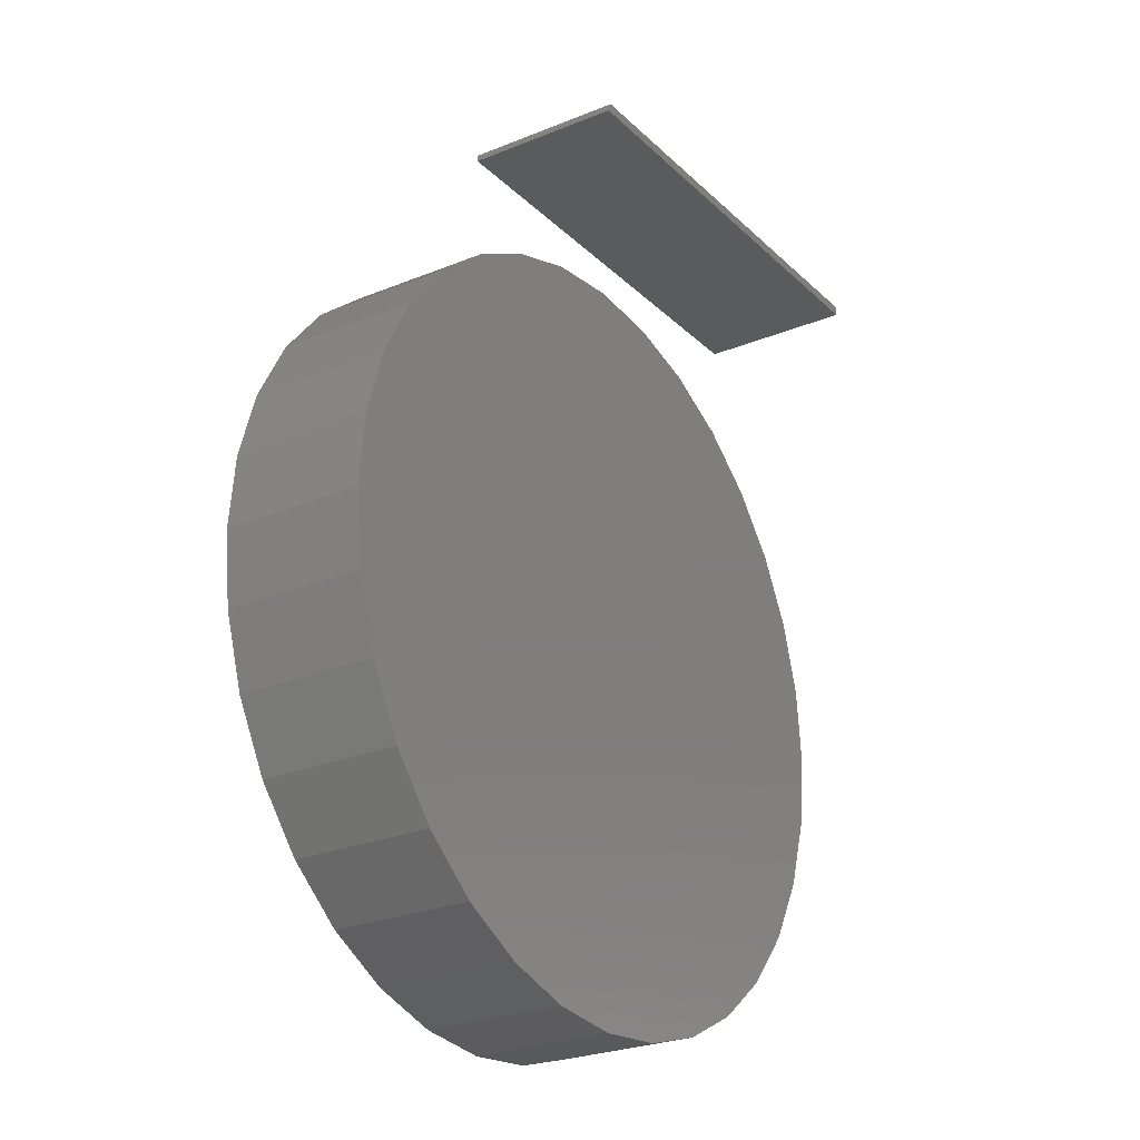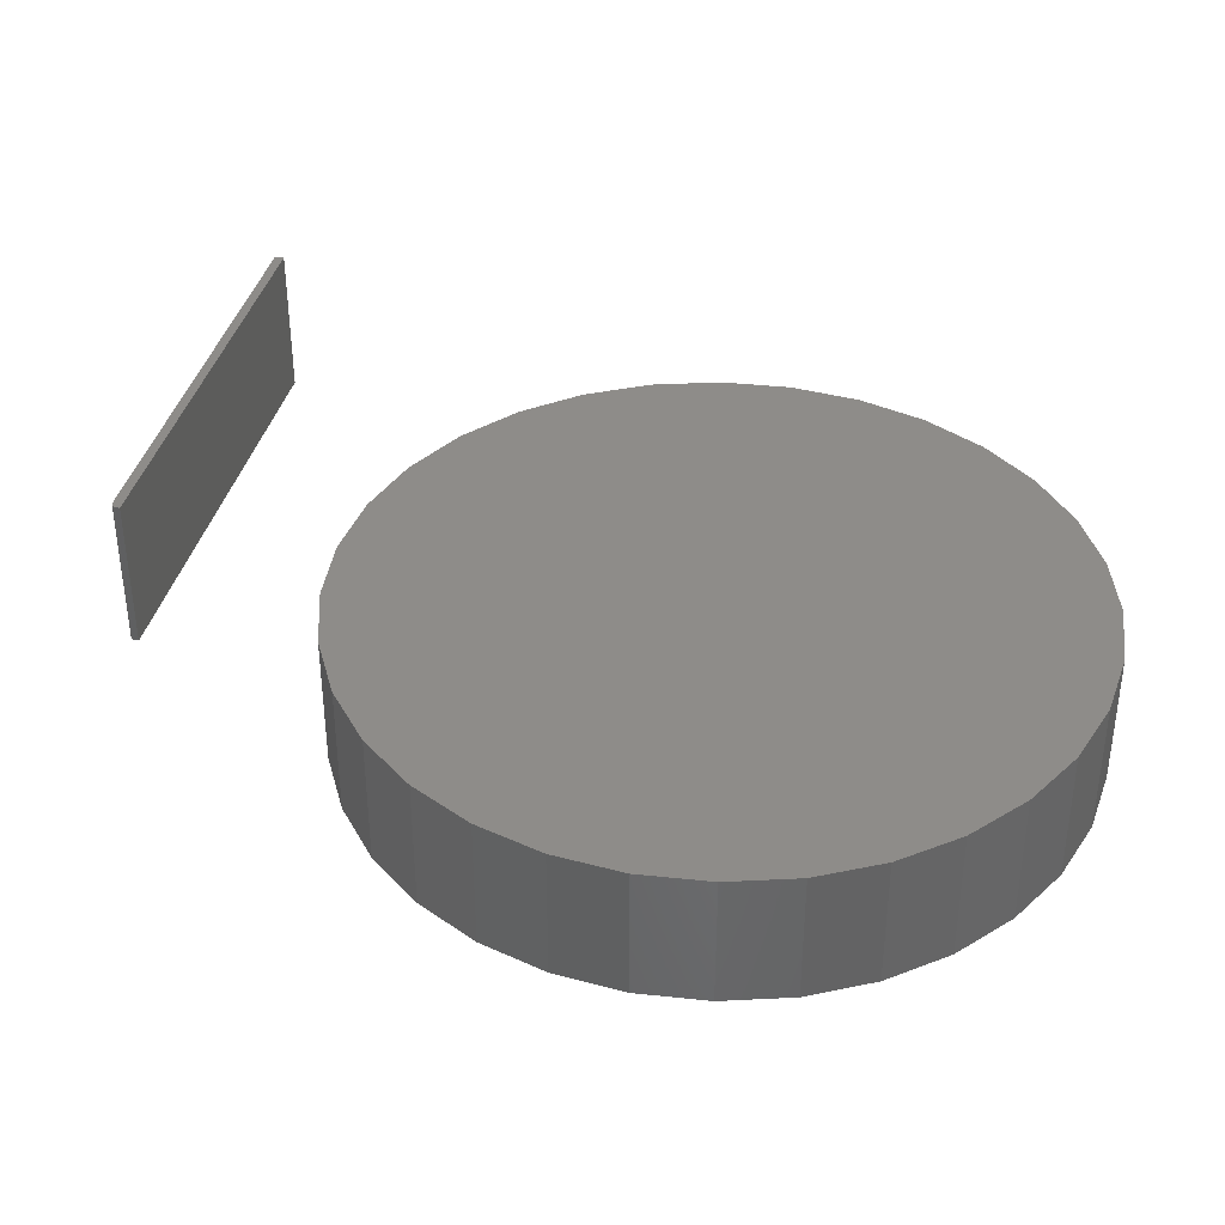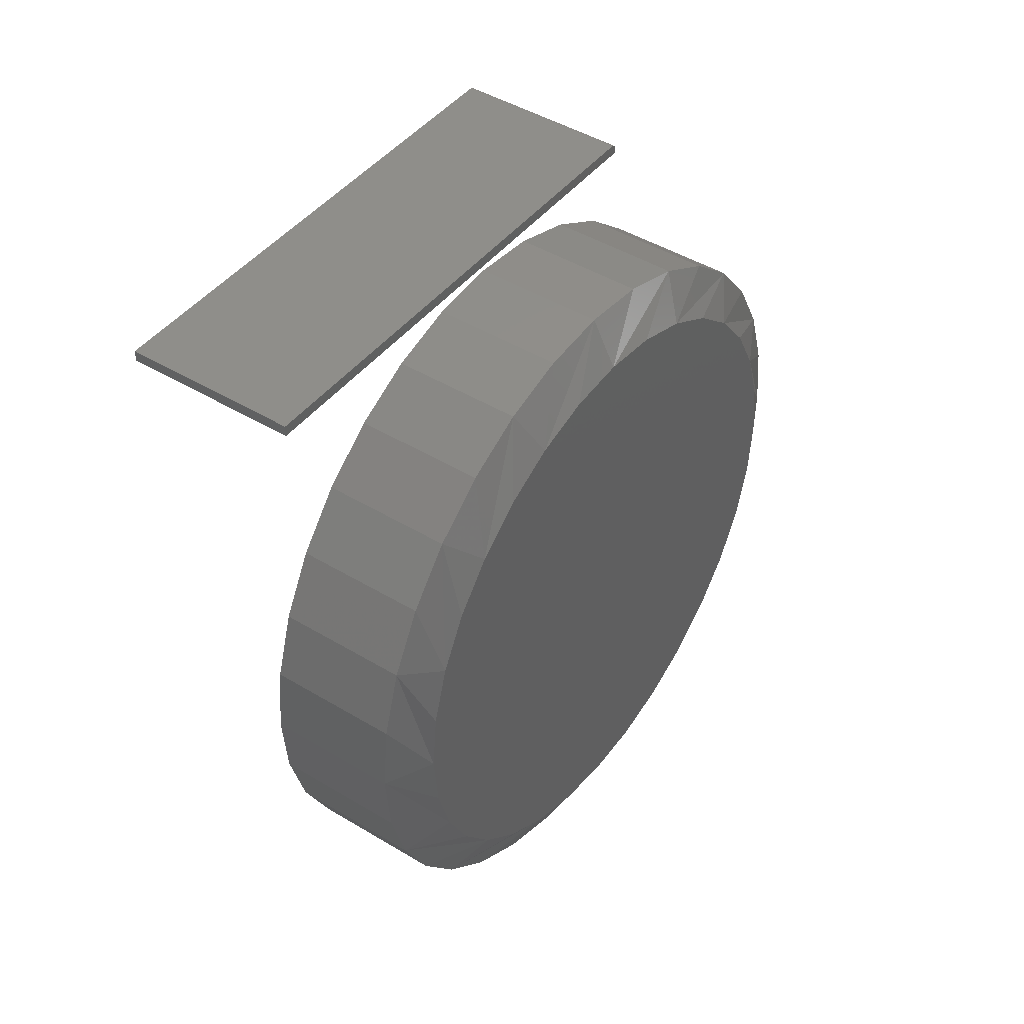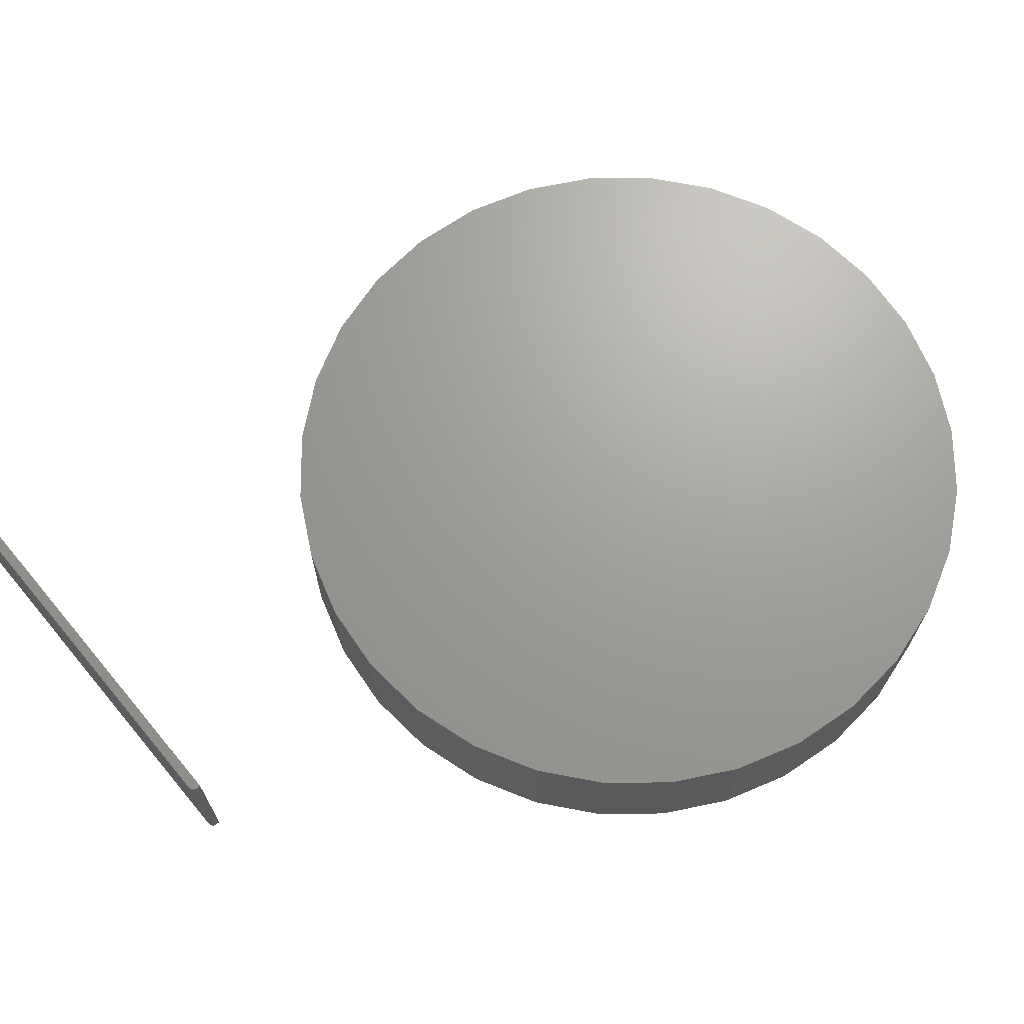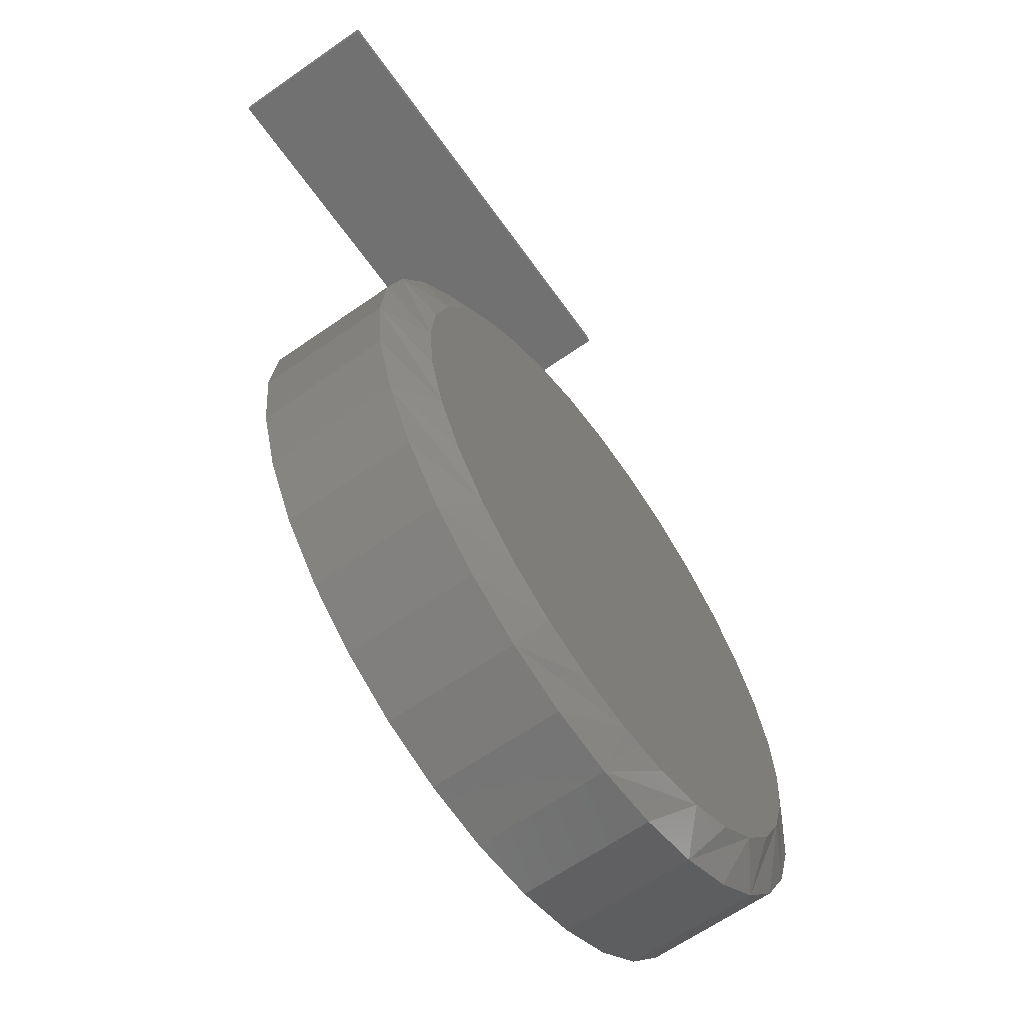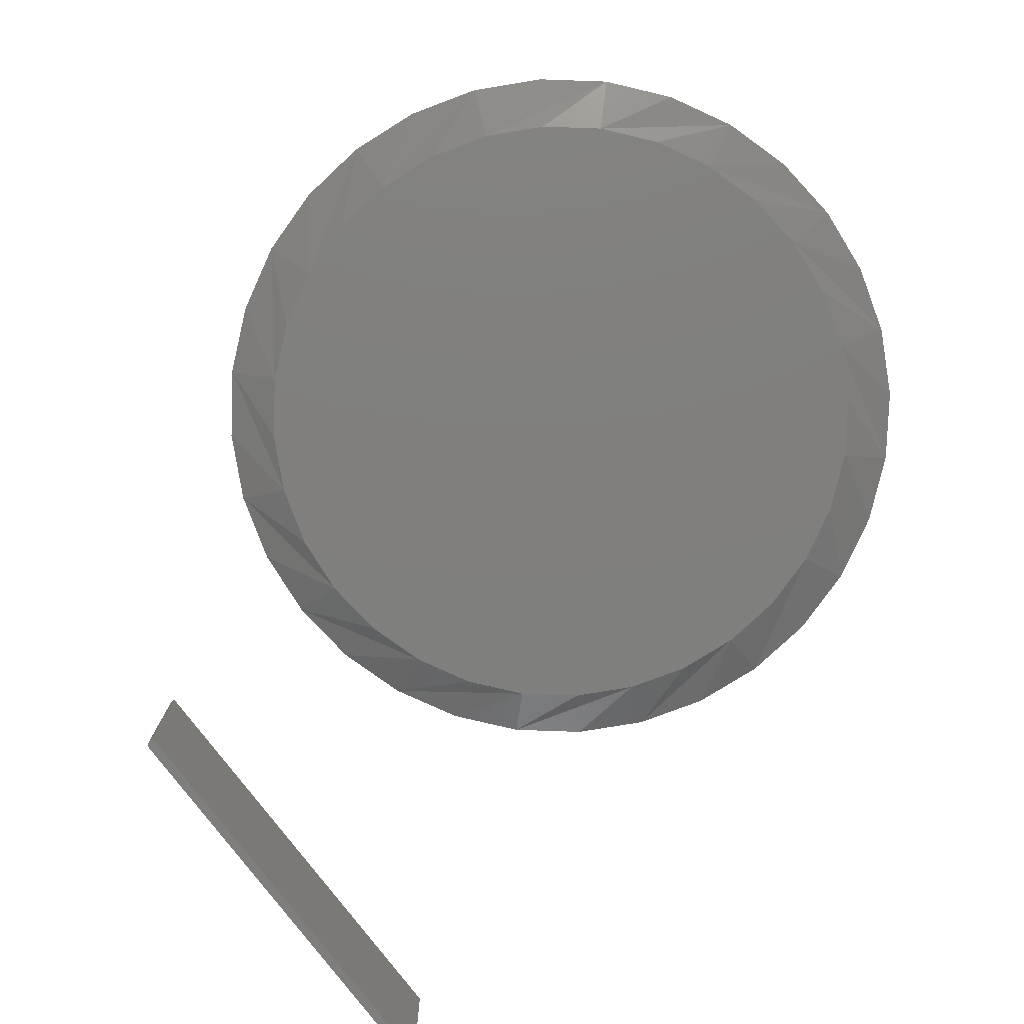
<metadata>
{"format":"stl","ext":"stl","renderer":"f3d","projection":"perspective","resolution":1024,"background":"white","views":[{"elev":-25.3,"azim":-56.3,"up":"+Y"},{"elev":38.1,"azim":-76.7,"up":"+Z"},{"elev":44.2,"azim":125.5,"up":"+Y"},{"elev":68.5,"azim":-129.9,"up":"+Z"},{"elev":-63.6,"azim":125.3,"up":"+Y"},{"elev":-79.2,"azim":-52.6,"up":"+Z"}]}
</metadata>
<code>
# stl→obj: 120 verts, 232 faces
v 0.01694 0.7436 0.2031
v 0.0191 0.7457 0.2031
v 0.01791 0.7448 0.2031
v 0.6172 0.747 0.2031
v 0.01622 0.7422 0.2031
v 0.01578 0.7408 0.2031
v 0.01562 0.7392 0.2031
v 0.01562 0.7344 0.2031
v 0.6172 0.7344 0.2031
v 0.02344 0.747 0.2031
v 0.02191 0.7469 0.2031
v 0.02045 0.7464 0.2031
v 0.01791 0.7448 0
v 0.0191 0.7457 0
v 0.01694 0.7436 0
v 0.6172 0.747 0
v 0.6172 0.7344 0
v 0.01562 0.7344 0
v 0.01562 0.7392 0
v 0.01578 0.7408 0
v 0.01622 0.7422 0
v 0.02045 0.7464 0
v 0.02191 0.7469 0
v 0.02344 0.747 0
v 0.001069 0.3952 0
v 0.07817 0.3876 0
v -0.07604 0.3876 0
v 0.001069 -0.3952 0
v -0.07604 -0.3876 0
v 0.07817 -0.3876 0
v -0.1502 -0.3651 0
v 0.1523 -0.3651 0
v -0.2185 -0.3286 0
v 0.2206 -0.3286 0
v -0.2784 -0.2795 0
v 0.2805 -0.2795 0
v -0.3276 -0.2196 0
v 0.3297 -0.2196 0
v -0.3641 -0.1512 0
v 0.3662 -0.1512 0
v -0.3866 -0.07711 0
v 0.3887 -0.07711 0
v -0.3942 4.435e-07 0
v 0.3963 -8.182e-17 0
v -0.3866 0.07711 0
v 0.3887 0.07711 0
v -0.3641 0.1512 0
v 0.3662 0.1512 0
v -0.3276 0.2196 0
v 0.3297 0.2196 0
v -0.2784 0.2795 0
v 0.2805 0.2795 0
v -0.2185 0.3286 0
v 0.2206 0.3286 0
v -0.1502 0.3651 0
v 0.1523 0.3651 0
v 0.4588 -1.121e-16 0.03125
v 0.4588 0 0.2031
v 0.45 -0.0893 0.03125
v 0.45 -0.0893 0.2031
v 0.424 -0.1752 0.03125
v 0.424 -0.1752 0.2031
v 0.3817 -0.2543 0.03125
v 0.3817 -0.2543 0.2031
v 0.3247 -0.3237 0.03125
v 0.3247 -0.3237 0.2031
v 0.2554 -0.3806 0.03125
v 0.2554 -0.3806 0.2031
v 0.1762 -0.4229 0.03125
v 0.1762 -0.4229 0.2031
v 0.09037 -0.4489 0.03125
v 0.09037 -0.4489 0.2031
v 0.001069 -0.4577 0.03125
v 0.001069 -0.4577 0.2031
v -0.08823 -0.4489 0.03125
v -0.08823 -0.4489 0.2031
v -0.1741 -0.4229 0.03125
v -0.1741 -0.4229 0.2031
v -0.2532 -0.3806 0.03125
v -0.2532 -0.3806 0.2031
v -0.3226 -0.3237 0.03125
v -0.3226 -0.3237 0.2031
v -0.3795 -0.2543 0.03125
v -0.3795 -0.2543 0.2031
v -0.4218 -0.1752 0.03125
v -0.4218 -0.1752 0.2031
v -0.4479 -0.0893 0.03125
v -0.4479 -0.0893 0.2031
v -0.4567 5.605e-17 0.03125
v -0.4567 5.605e-17 0.2031
v -0.4479 0.0893 0.03125
v -0.4479 0.0893 0.2031
v -0.4218 0.1752 0.03125
v -0.4218 0.1752 0.2031
v -0.3795 0.2543 0.03125
v -0.3795 0.2543 0.2031
v -0.3226 0.3237 0.03125
v -0.3226 0.3237 0.2031
v -0.2532 0.3806 0.03125
v -0.2532 0.3806 0.2031
v -0.1741 0.4229 0.03125
v -0.1741 0.4229 0.2031
v -0.08823 0.4489 0.03125
v -0.08823 0.4489 0.2031
v 0.001069 0.4577 0.03125
v 0.001069 0.4577 0.2031
v 0.09037 0.4489 0.03125
v 0.09037 0.4489 0.2031
v 0.1762 0.4229 0.03125
v 0.1762 0.4229 0.2031
v 0.2554 0.3806 0.03125
v 0.2554 0.3806 0.2031
v 0.3247 0.3237 0.03125
v 0.3247 0.3237 0.2031
v 0.3817 0.2543 0.03125
v 0.3817 0.2543 0.2031
v 0.424 0.1752 0.03125
v 0.424 0.1752 0.2031
v 0.45 0.0893 0.03125
v 0.45 0.0893 0.2031
f 1 2 3
f 4 2 1
f 4 1 5
f 4 5 6
f 4 6 7
f 4 7 8
f 4 8 9
f 2 4 10
f 2 10 11
f 2 11 12
f 13 14 15
f 16 17 18
f 16 18 19
f 16 19 20
f 16 20 21
f 16 21 15
f 16 15 14
f 14 22 23
f 14 23 24
f 14 24 16
f 19 18 7
f 7 18 8
f 4 16 10
f 10 16 24
f 19 7 20
f 20 7 6
f 20 6 21
f 21 6 5
f 21 5 15
f 15 5 1
f 15 1 13
f 13 1 3
f 13 3 14
f 14 3 2
f 14 2 22
f 22 2 12
f 22 12 23
f 23 12 11
f 23 11 24
f 24 11 10
f 17 16 9
f 9 16 4
f 8 18 9
f 9 18 17
f 25 26 27
f 28 29 30
f 30 29 31
f 30 31 32
f 32 31 33
f 32 33 34
f 34 33 35
f 34 35 36
f 36 35 37
f 36 37 38
f 38 37 39
f 38 39 40
f 40 39 41
f 40 41 42
f 42 41 43
f 42 43 44
f 44 43 45
f 44 45 46
f 46 45 47
f 46 47 48
f 48 47 49
f 48 49 50
f 50 49 51
f 50 51 52
f 52 51 53
f 52 53 54
f 54 53 55
f 54 55 56
f 56 55 27
f 56 27 26
f 57 58 59
f 59 58 60
f 59 60 61
f 61 60 62
f 61 62 63
f 63 62 64
f 63 64 65
f 65 64 66
f 65 66 67
f 67 66 68
f 67 68 69
f 69 68 70
f 69 70 71
f 71 70 72
f 71 72 73
f 73 72 74
f 73 74 75
f 75 74 76
f 75 76 77
f 77 76 78
f 77 78 79
f 79 78 80
f 79 80 81
f 81 80 82
f 81 82 83
f 83 82 84
f 83 84 85
f 85 84 86
f 85 86 87
f 87 86 88
f 87 88 89
f 89 88 90
f 89 90 91
f 91 90 92
f 91 92 93
f 93 92 94
f 93 94 95
f 95 94 96
f 95 96 97
f 97 96 98
f 97 98 99
f 99 98 100
f 99 100 101
f 101 100 102
f 101 102 103
f 103 102 104
f 103 104 105
f 105 104 106
f 105 106 107
f 107 106 108
f 107 108 109
f 109 108 110
f 109 110 111
f 111 110 112
f 111 112 113
f 113 112 114
f 113 114 115
f 115 114 116
f 115 116 117
f 117 116 118
f 117 118 119
f 119 118 120
f 119 120 57
f 57 120 58
f 91 93 47
f 57 44 119
f 115 117 48
f 111 113 52
f 107 109 56
f 103 105 25
f 99 101 55
f 95 97 51
f 91 47 89
f 89 47 45
f 89 45 43
f 119 44 117
f 117 44 46
f 117 46 48
f 115 48 113
f 113 48 50
f 113 50 52
f 111 52 109
f 109 52 54
f 109 54 56
f 107 56 105
f 105 56 26
f 105 26 25
f 103 25 101
f 101 25 27
f 101 27 55
f 99 55 97
f 97 55 53
f 97 53 51
f 95 51 93
f 93 51 49
f 93 49 47
f 59 61 40
f 89 43 87
f 83 85 39
f 79 81 35
f 75 77 31
f 71 73 28
f 67 69 32
f 63 65 36
f 59 40 57
f 57 40 42
f 57 42 44
f 87 43 85
f 85 43 41
f 85 41 39
f 83 39 81
f 81 39 37
f 81 37 35
f 79 35 77
f 77 35 33
f 77 33 31
f 75 31 73
f 73 31 29
f 73 29 28
f 71 28 69
f 69 28 30
f 69 30 32
f 67 32 65
f 65 32 34
f 65 34 36
f 63 36 61
f 61 36 38
f 61 38 40
f 104 108 106
f 108 104 110
f 110 104 102
f 110 102 112
f 112 102 100
f 112 100 114
f 114 100 98
f 114 98 116
f 116 98 96
f 116 96 118
f 118 96 94
f 118 94 120
f 120 94 92
f 120 92 58
f 58 92 90
f 58 90 60
f 60 90 88
f 60 88 62
f 62 88 86
f 62 86 64
f 64 86 84
f 64 84 66
f 66 84 82
f 66 82 68
f 68 82 80
f 68 80 70
f 70 80 78
f 70 78 72
f 72 78 76
f 72 76 74

</code>
